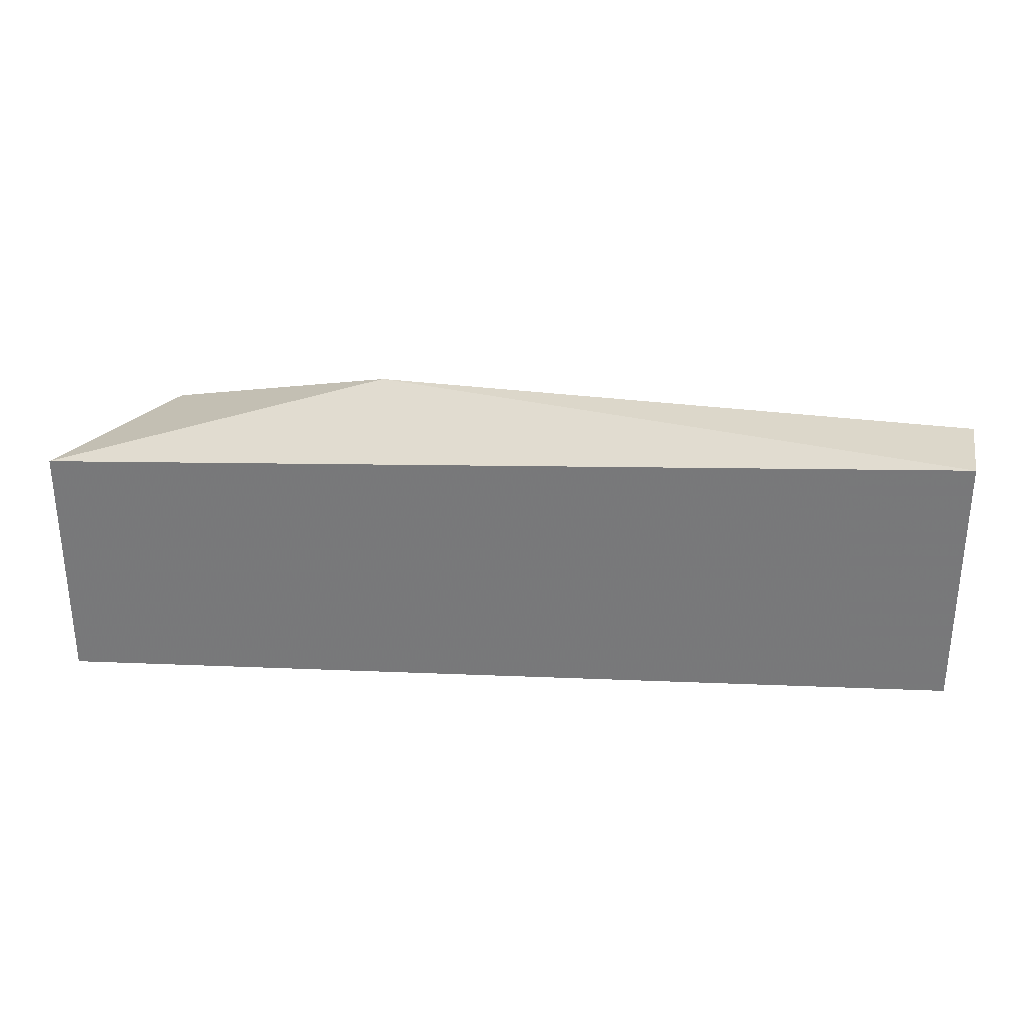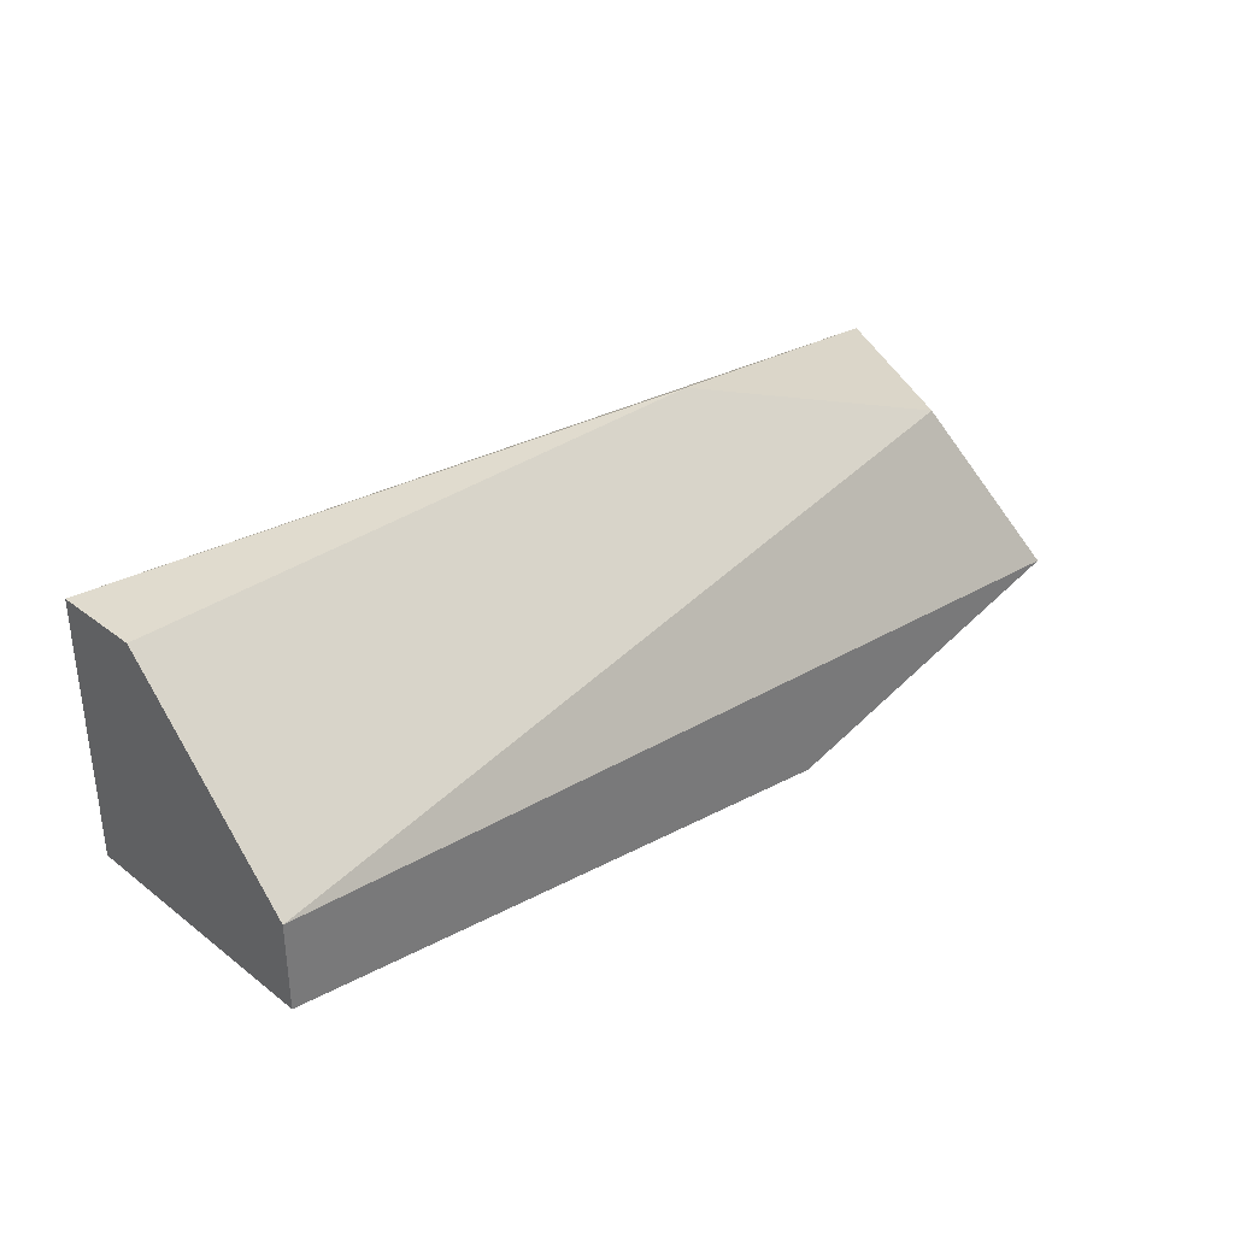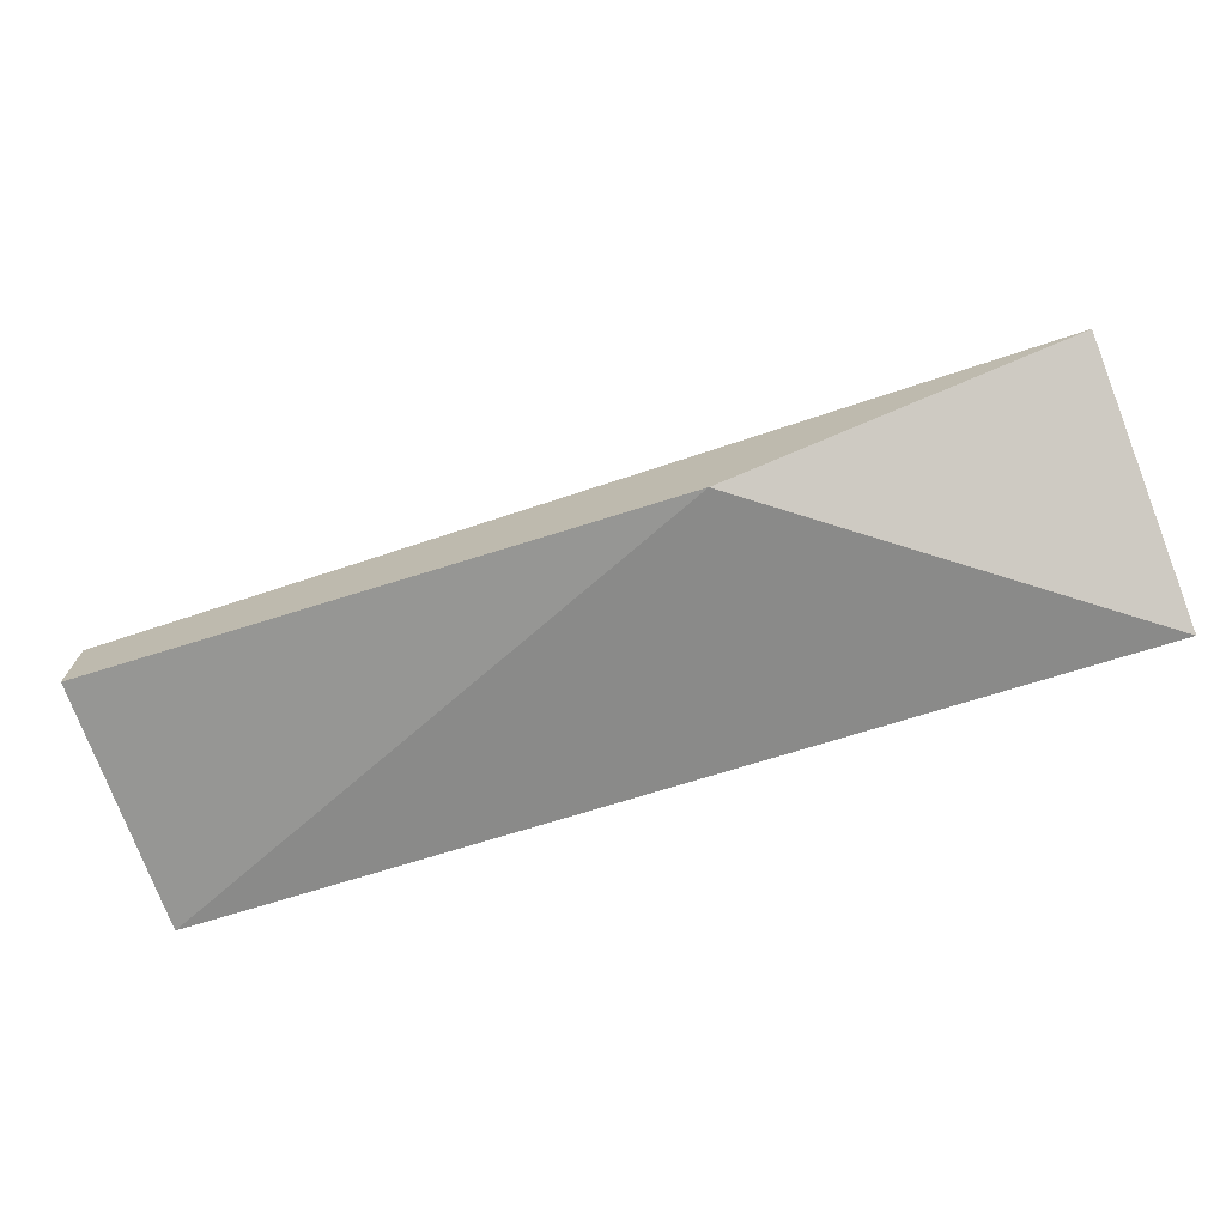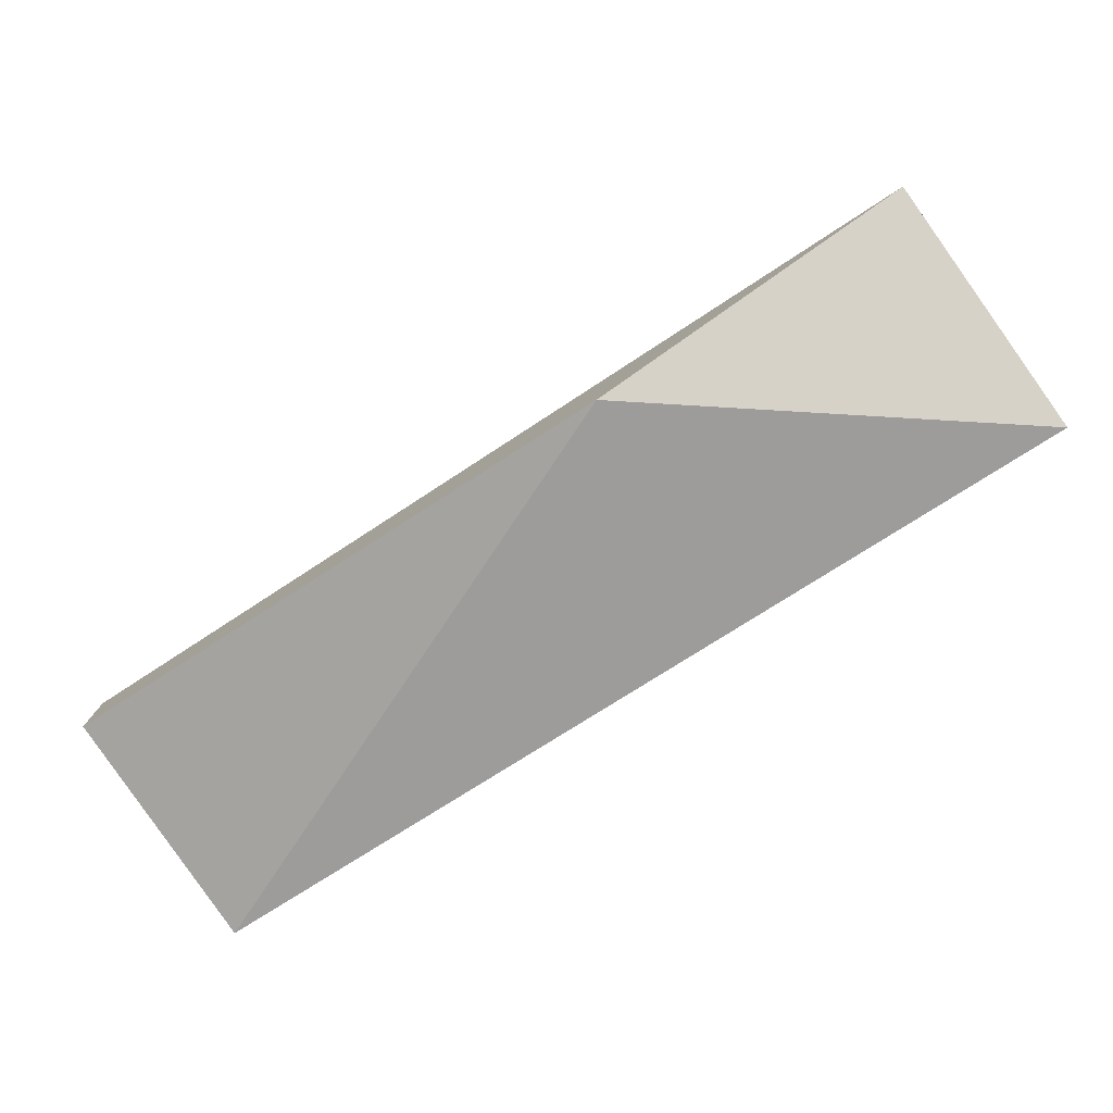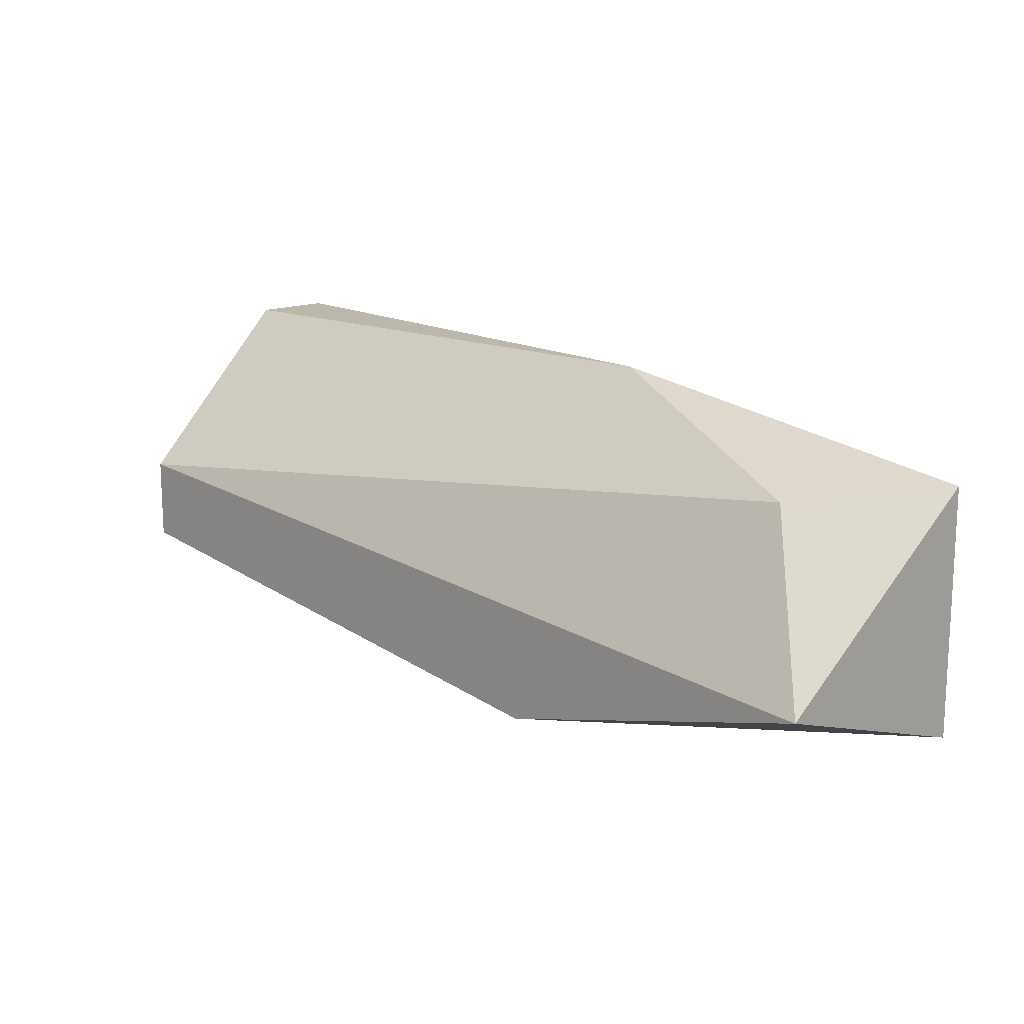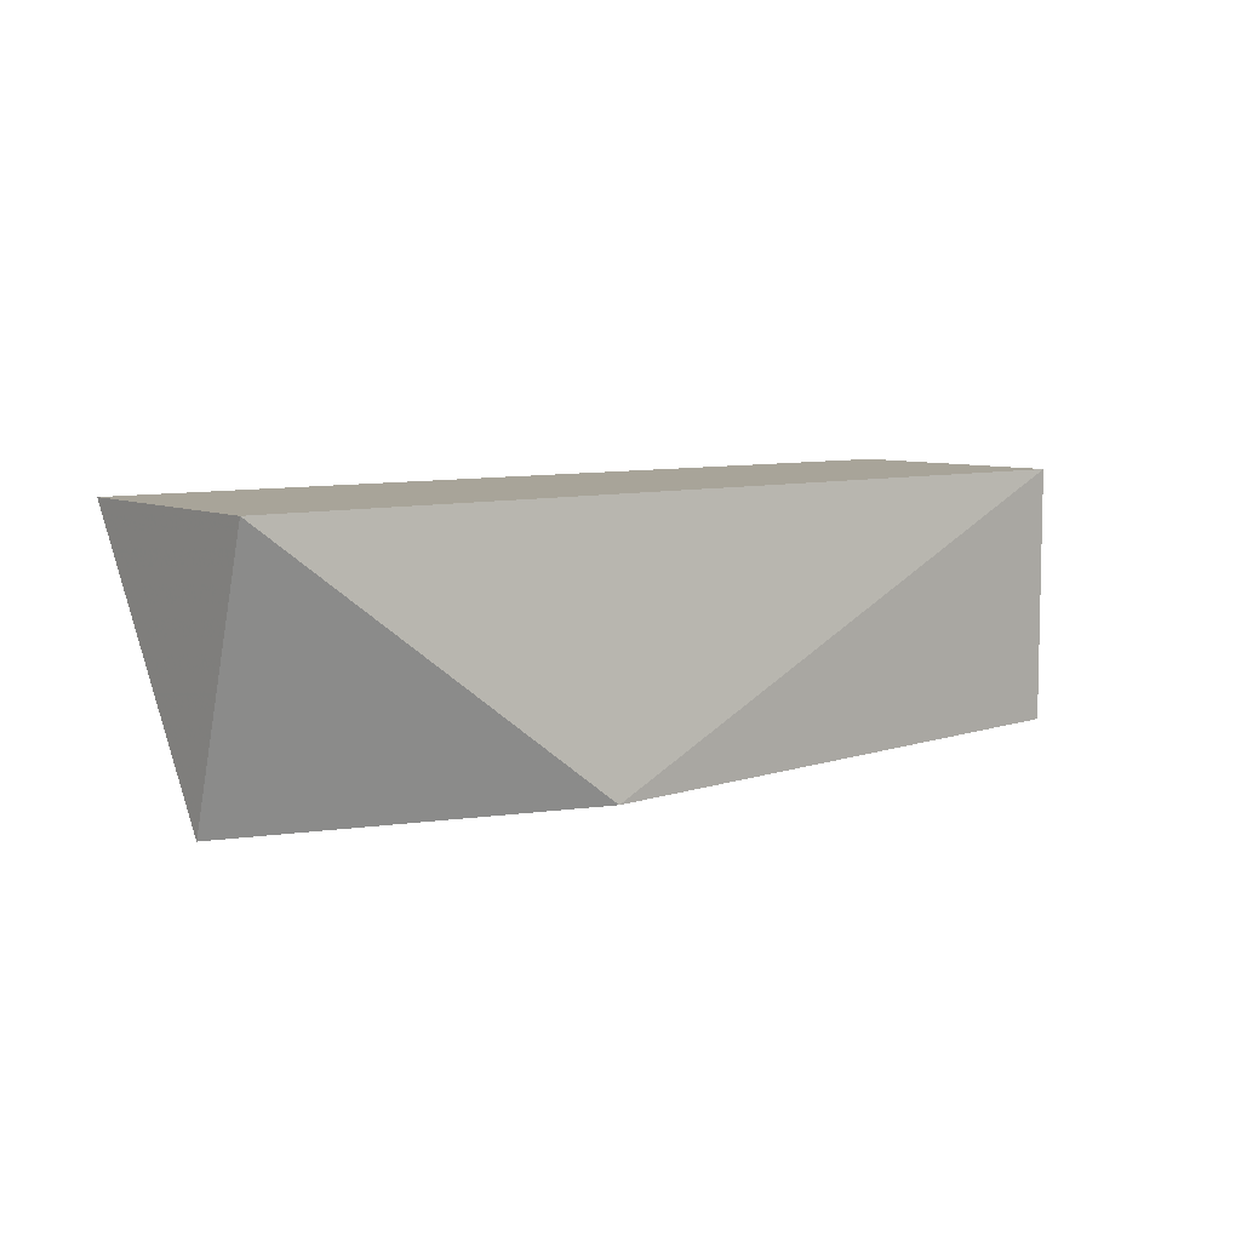
<metadata>
{"format":"obj","ext":"obj","renderer":"f3d","projection":"perspective","resolution":1024,"background":"white","views":[{"elev":30.6,"azim":-169.4,"up":"+Z"},{"elev":33.4,"azim":-43.9,"up":"+Z"},{"elev":-71.9,"azim":19.5,"up":"+Z"},{"elev":-78.9,"azim":33.5,"up":"+Z"},{"elev":14.4,"azim":43.9,"up":"+Z"},{"elev":7.1,"azim":143.4,"up":"+Y"}]}
</metadata>
<code>
v -0.03041 0.2878 0.2547
v -0.03041 0.2676 0.2142
v -0.1014 0.2676 0.2243
v -0.1014 0.298 0.2243
v 0.01014 0.298 0.2142
v -0.1014 0.298 0.2547
v 0.01014 0.2676 0.2243
v 0.01014 0.298 0.2446
v -0.1014 0.2676 0.2344
v -3e-06 0.2777 0.2446
v -0.1014 0.2878 0.2547
f 6 9 11
f 2 3 4
f 2 4 5
f 4 3 6
f 5 4 6
f 3 2 7
f 2 5 7
f 7 5 8
f 6 1 8
f 5 6 8
f 6 3 9
f 3 7 9
f 9 7 10
f 7 8 10
f 8 1 10
f 1 9 10
f 1 6 11
f 9 1 11

</code>
